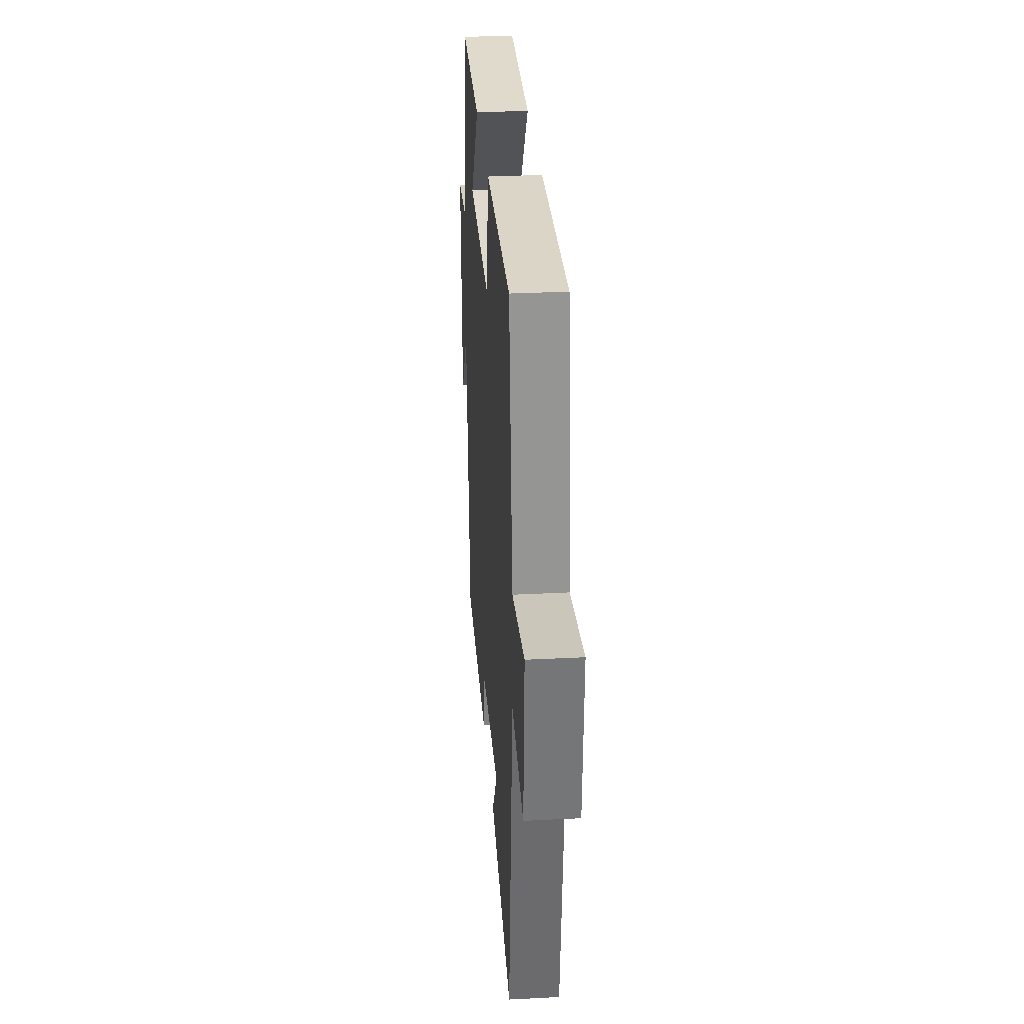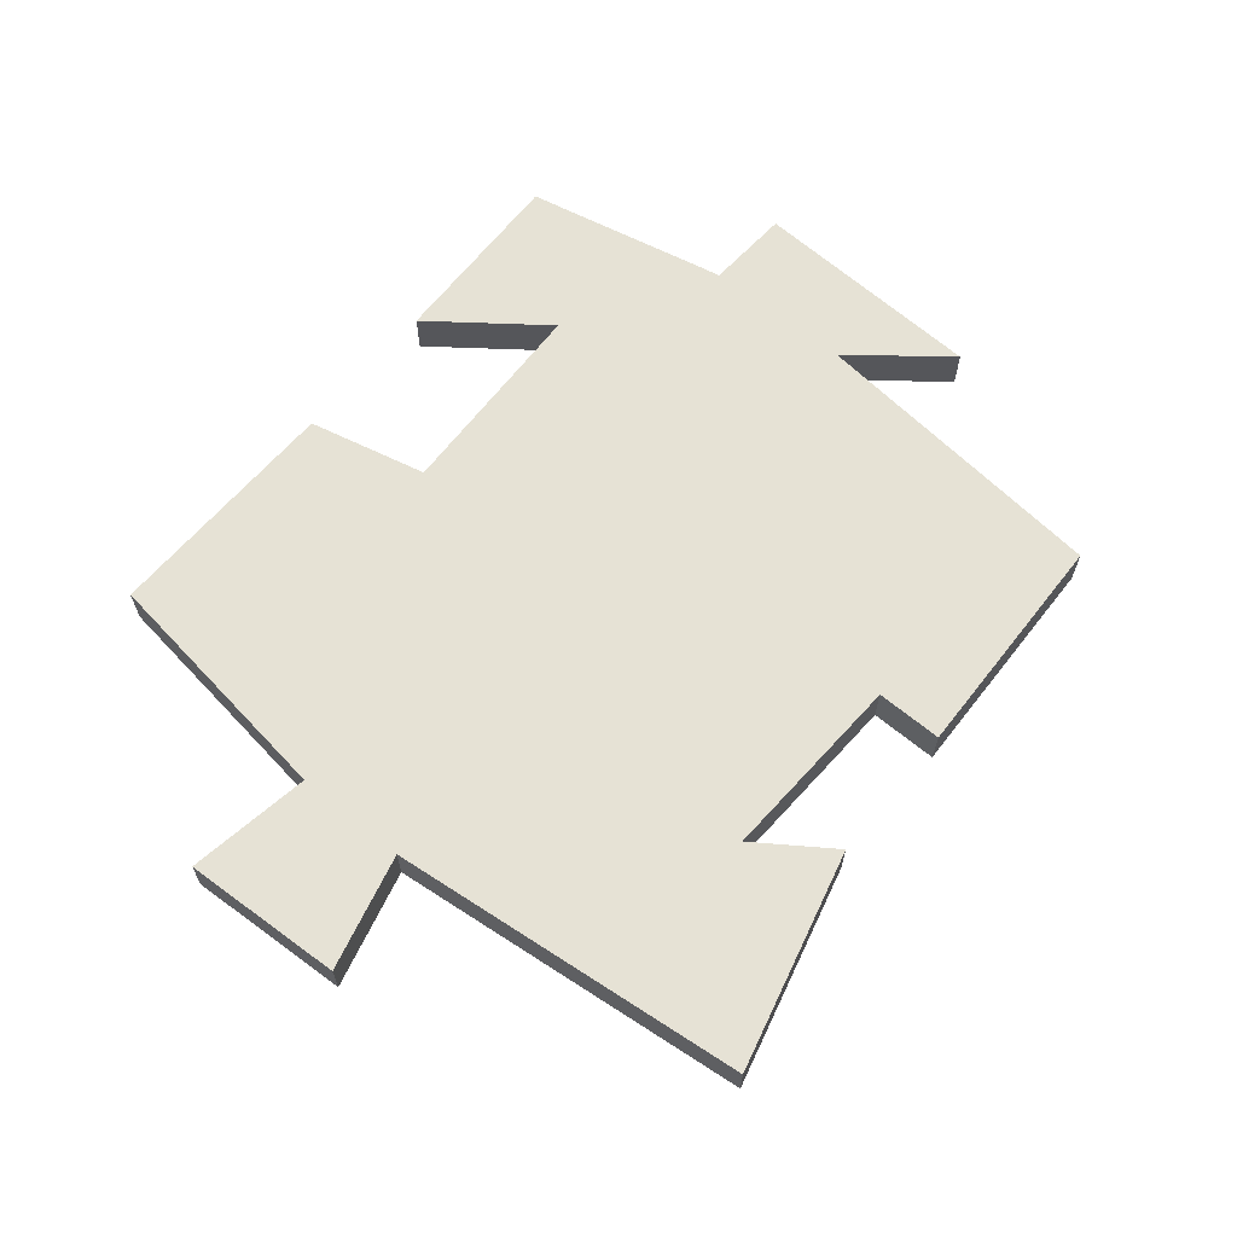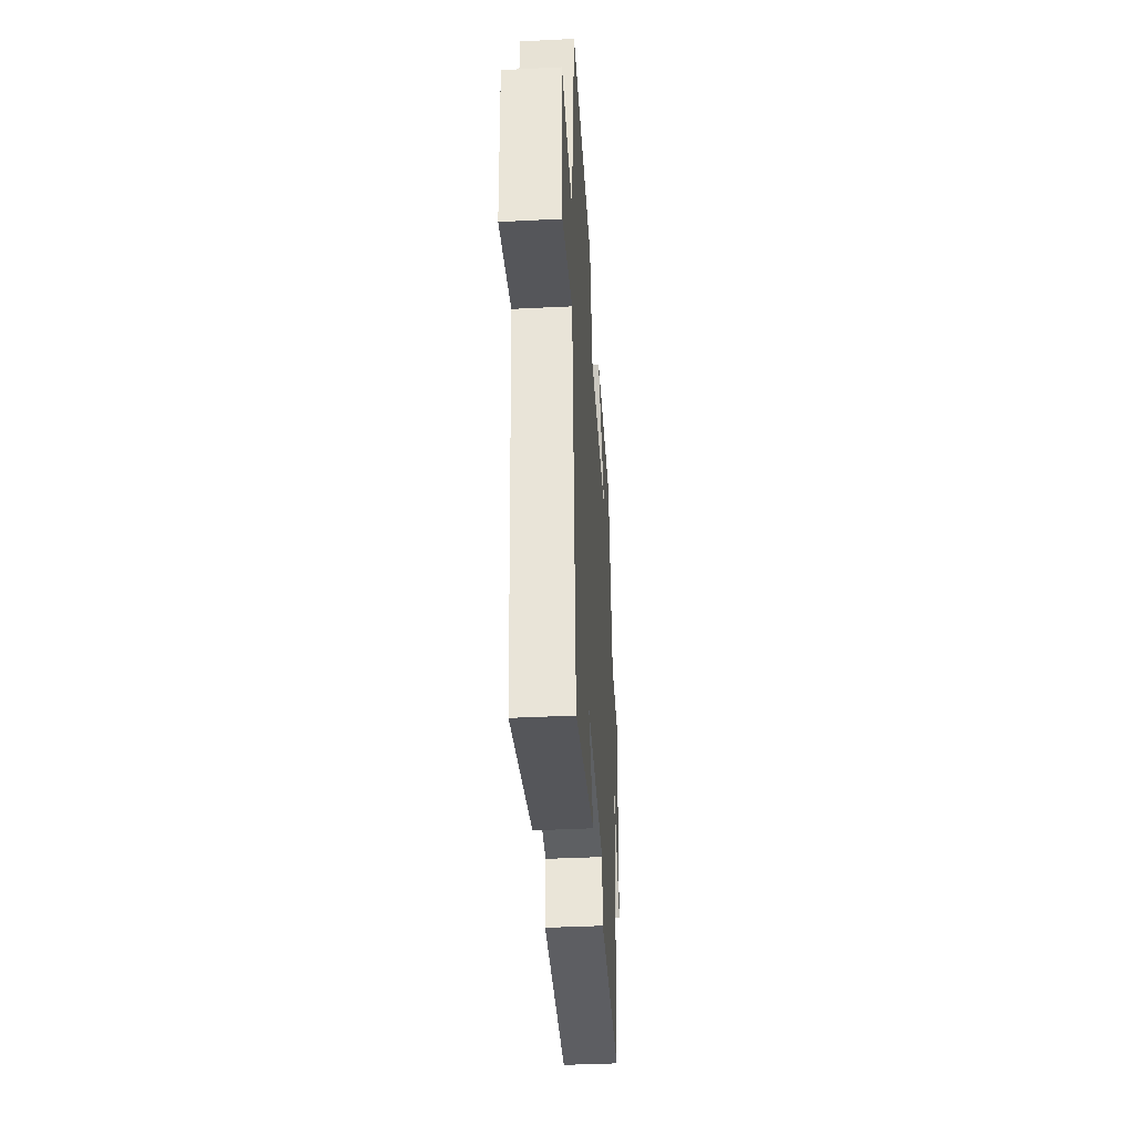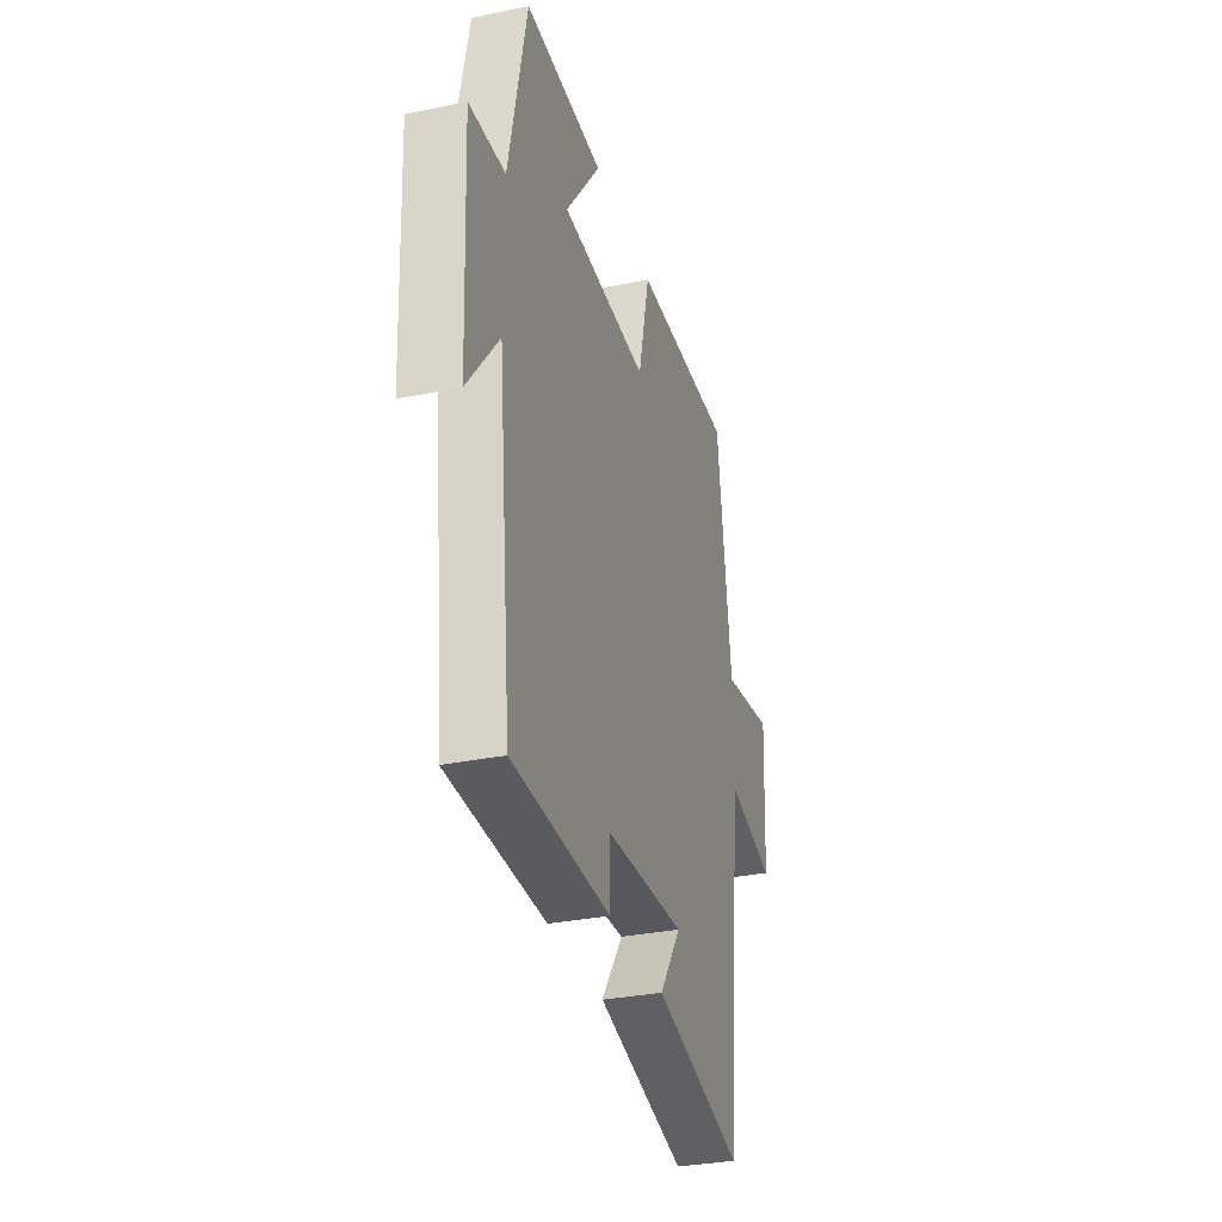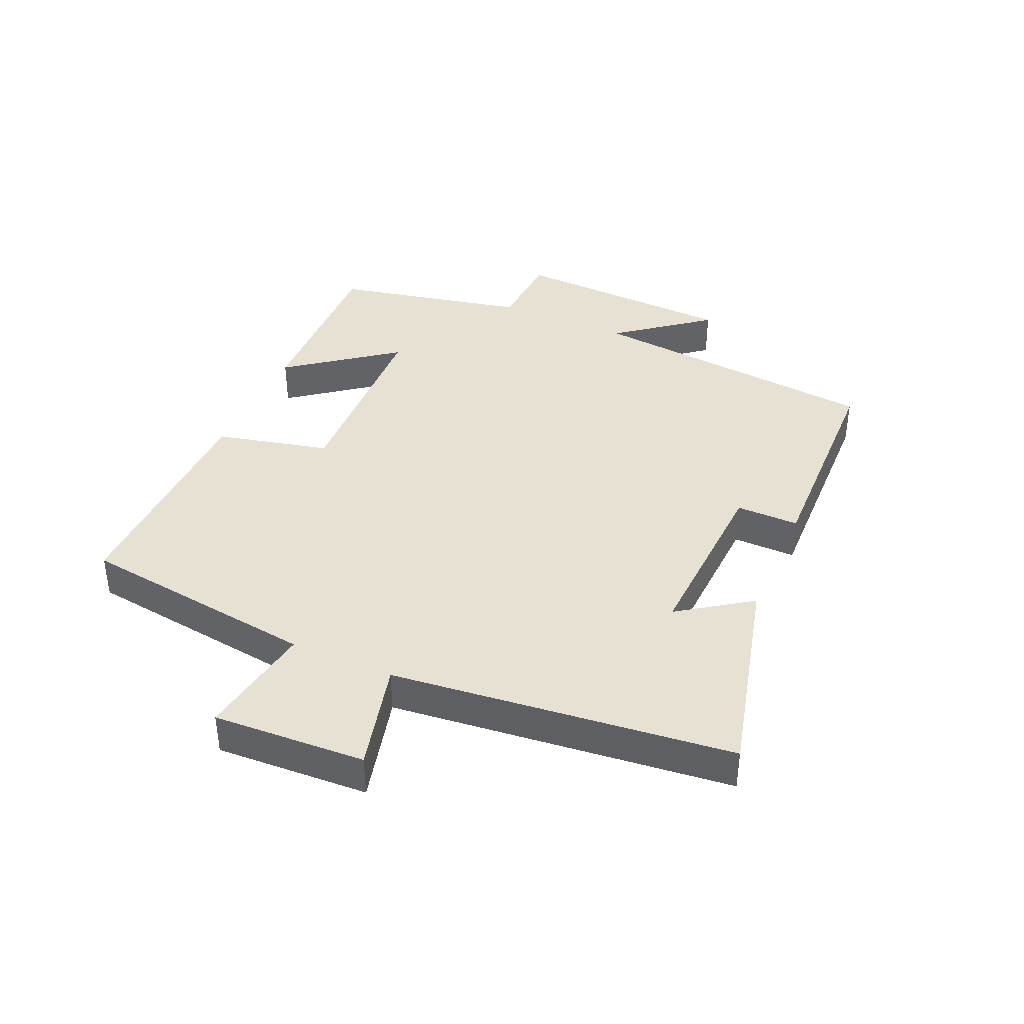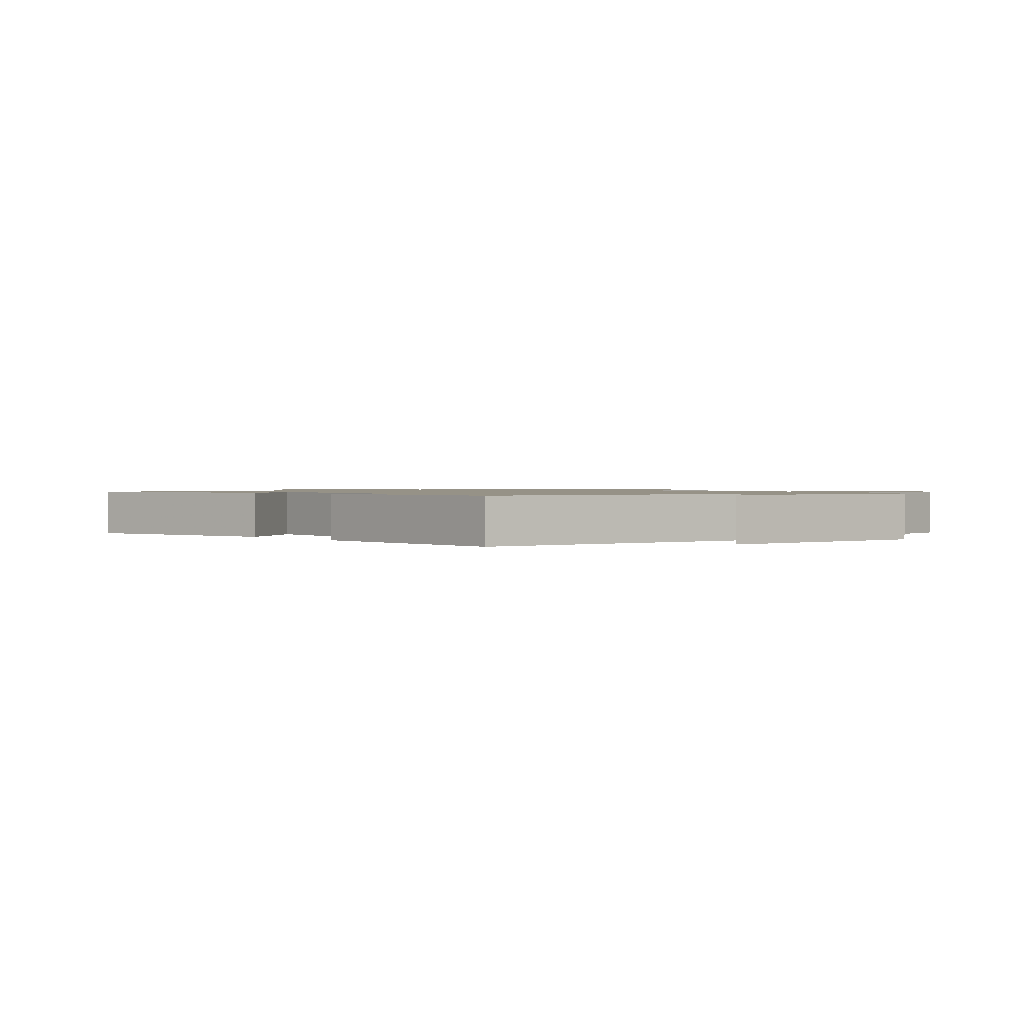
<metadata>
{"format":"obj","ext":"obj","renderer":"f3d","projection":"perspective","resolution":1024,"background":"white","views":[{"elev":30.7,"azim":85.7,"up":"+Z"},{"elev":64.0,"azim":129.4,"up":"+Y"},{"elev":-39.9,"azim":93.6,"up":"+Z"},{"elev":-31.7,"azim":-73.8,"up":"+Z"},{"elev":39.5,"azim":113.7,"up":"+Y"},{"elev":1.1,"azim":-130.3,"up":"+Y"}]}
</metadata>
<code>
v 0.449 0.07 0.507
v 0.5 0.07 0.127
v 0.686 0.07 0.158
v 0.674 0.07 -0.084
v 0.5 0.07 -0.041
v 0.442 0.07 -0.582
v 0.114 0.07 -0.5
v 0.193 0.07 -0.386
v -0.097 0.07 -0.4
v -0.096 0.07 -0.5
v -0.451 0.07 -0.491
v -0.5 0.07 -0.021
v -0.613 0.07 -0.165
v -0.629 0.07 0.193
v -0.5 0.07 0.201
v -0.435 0.07 0.509
v -0.149 0.07 0.5
v -0.277 0.07 0.331
v 0.039 0.07 0.319
v 0.081 0.07 0.5
v 0.449 0 0.507
v 0.5 0 0.127
v 0.686 0 0.158
v 0.674 0 -0.084
v 0.5 0 -0.041
v 0.442 0 -0.582
v 0.114 0 -0.5
v 0.193 0 -0.386
v -0.097 0 -0.4
v -0.096 0 -0.5
v -0.451 0 -0.491
v -0.5 0 -0.021
v -0.613 0 -0.165
v -0.629 0 0.193
v -0.5 0 0.201
v -0.435 0 0.509
v -0.149 0 0.5
v -0.277 0 0.331
v 0.039 0 0.319
v 0.081 0 0.5
f 19 20 1 2
f 18 19 2
f 15 16 17 18
f 15 18 2
f 12 13 14 15
f 11 12 15
f 10 11 15
f 9 10 15
f 8 9 15 2
f 5 6 7 8
f 5 8 2
f 2 3 4 5
f 22 21 40 39
f 22 39 38
f 38 37 36 35
f 22 38 35
f 35 34 33 32
f 35 32 31
f 35 31 30
f 35 30 29
f 22 35 29 28
f 28 27 26 25
f 22 28 25
f 25 24 23 22
f 1 21 22 2
f 2 22 23 3
f 3 23 24 4
f 4 24 25 5
f 5 25 26 6
f 6 26 27 7
f 7 27 28 8
f 8 28 29 9
f 9 29 30 10
f 10 30 31 11
f 11 31 32 12
f 12 32 33 13
f 13 33 34 14
f 14 34 35 15
f 15 35 36 16
f 16 36 37 17
f 17 37 38 18
f 18 38 39 19
f 19 39 40 20
f 20 40 21 1

</code>
